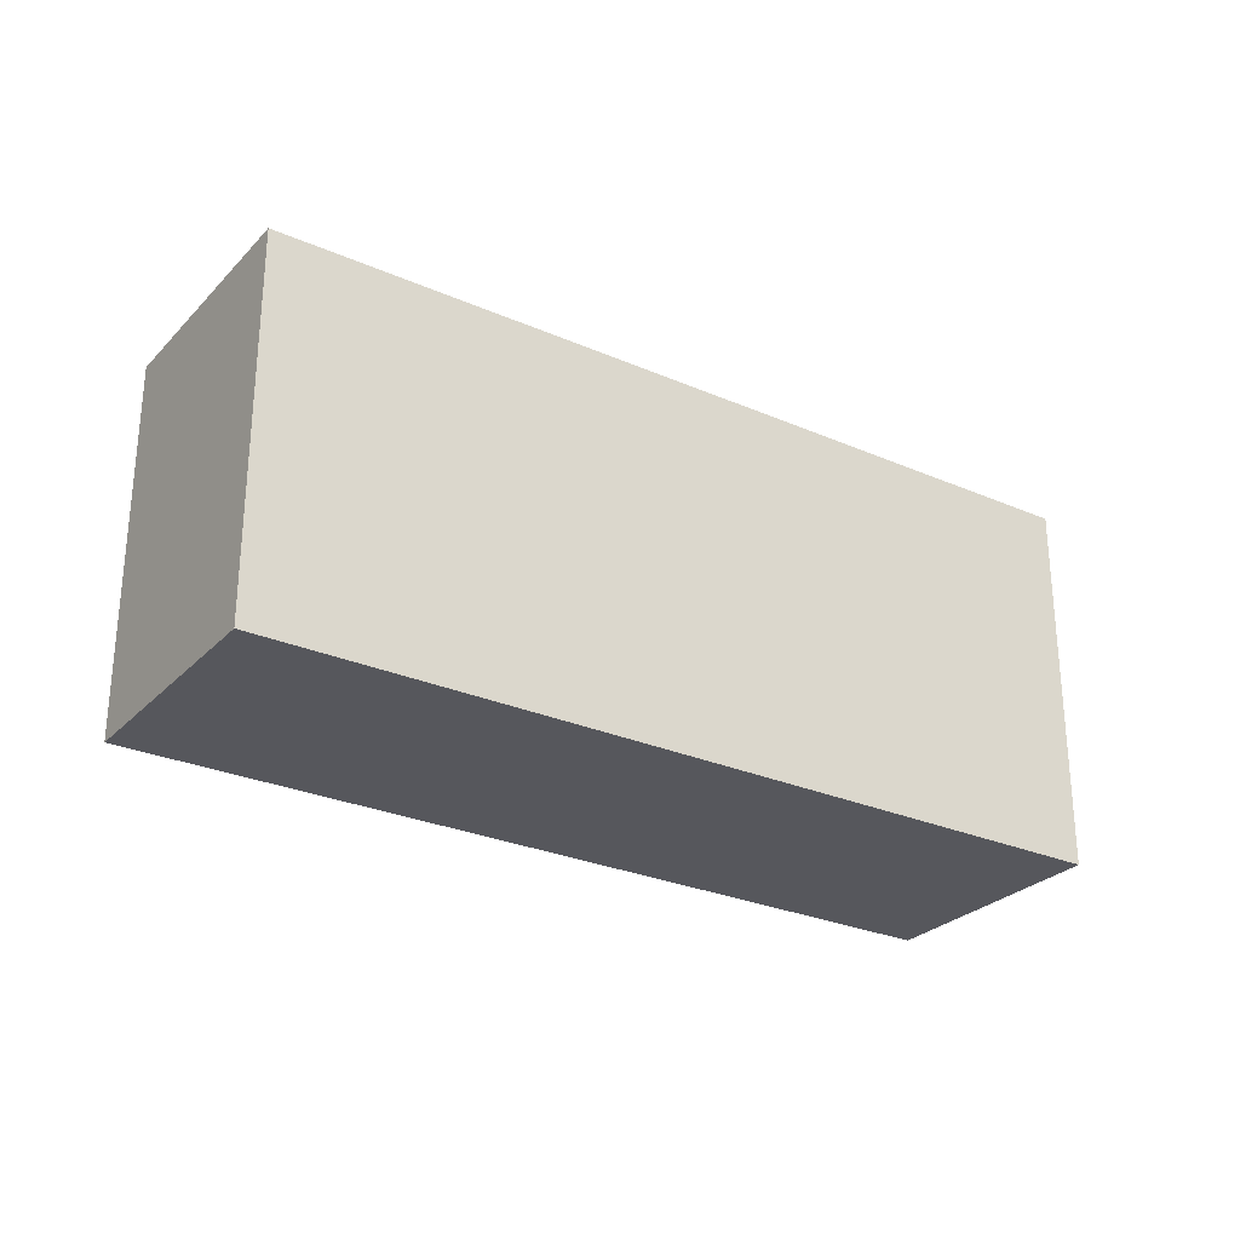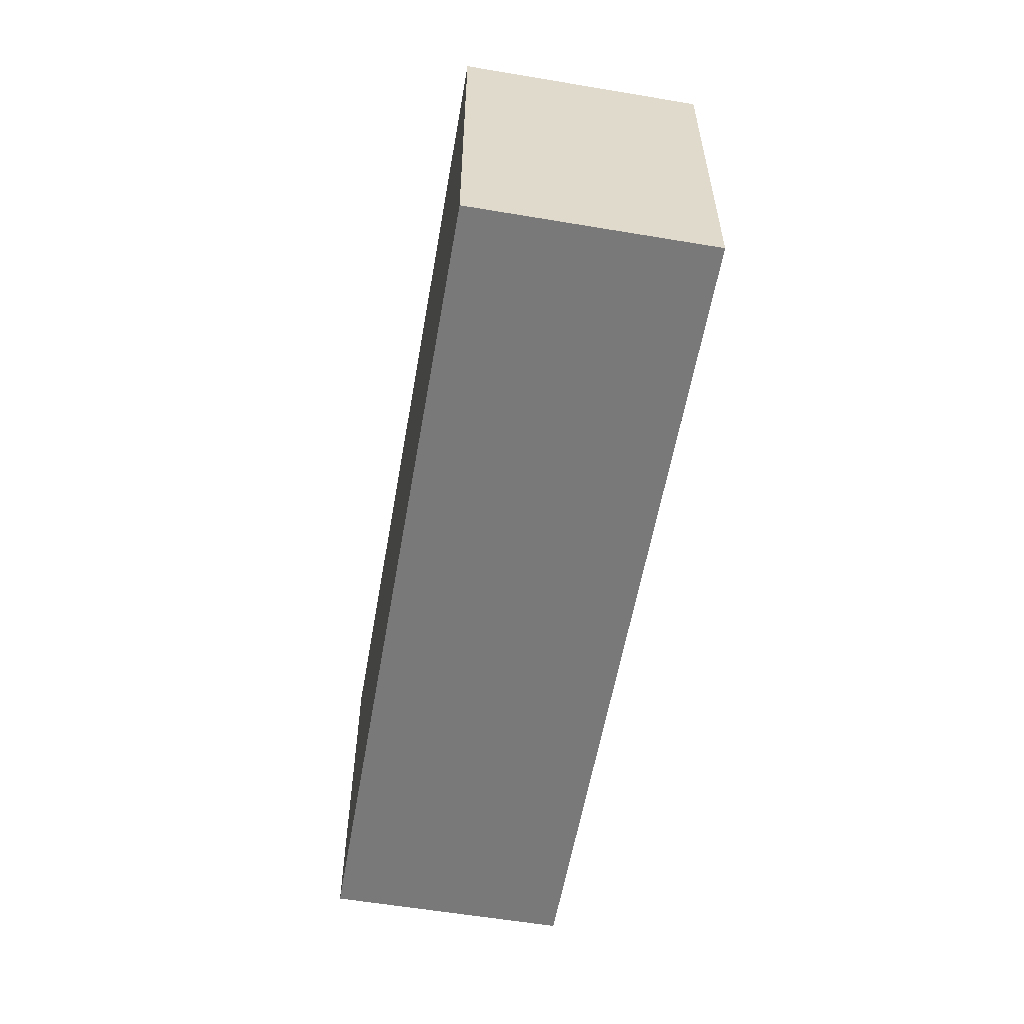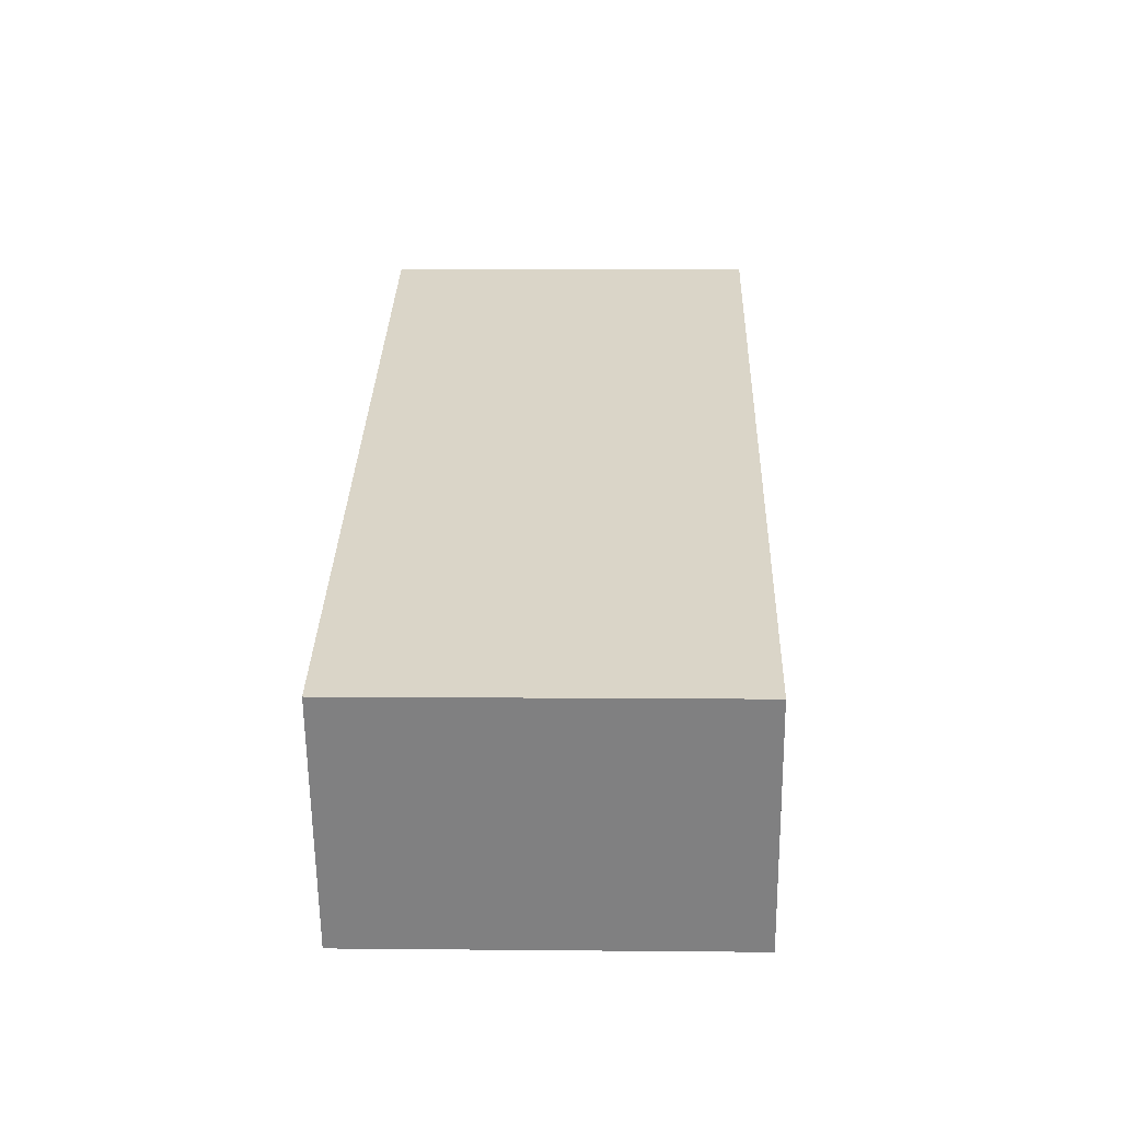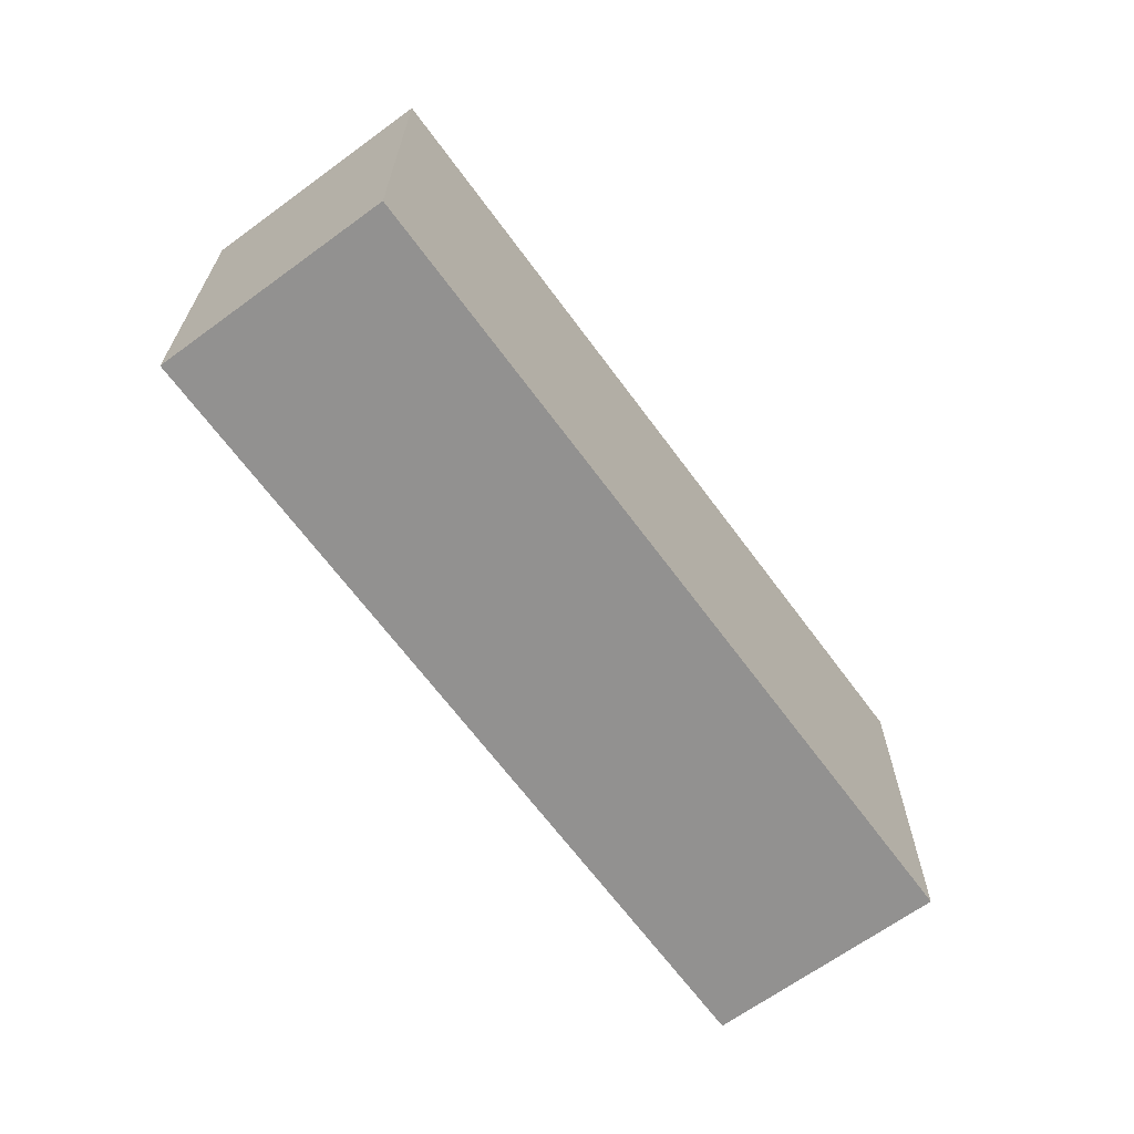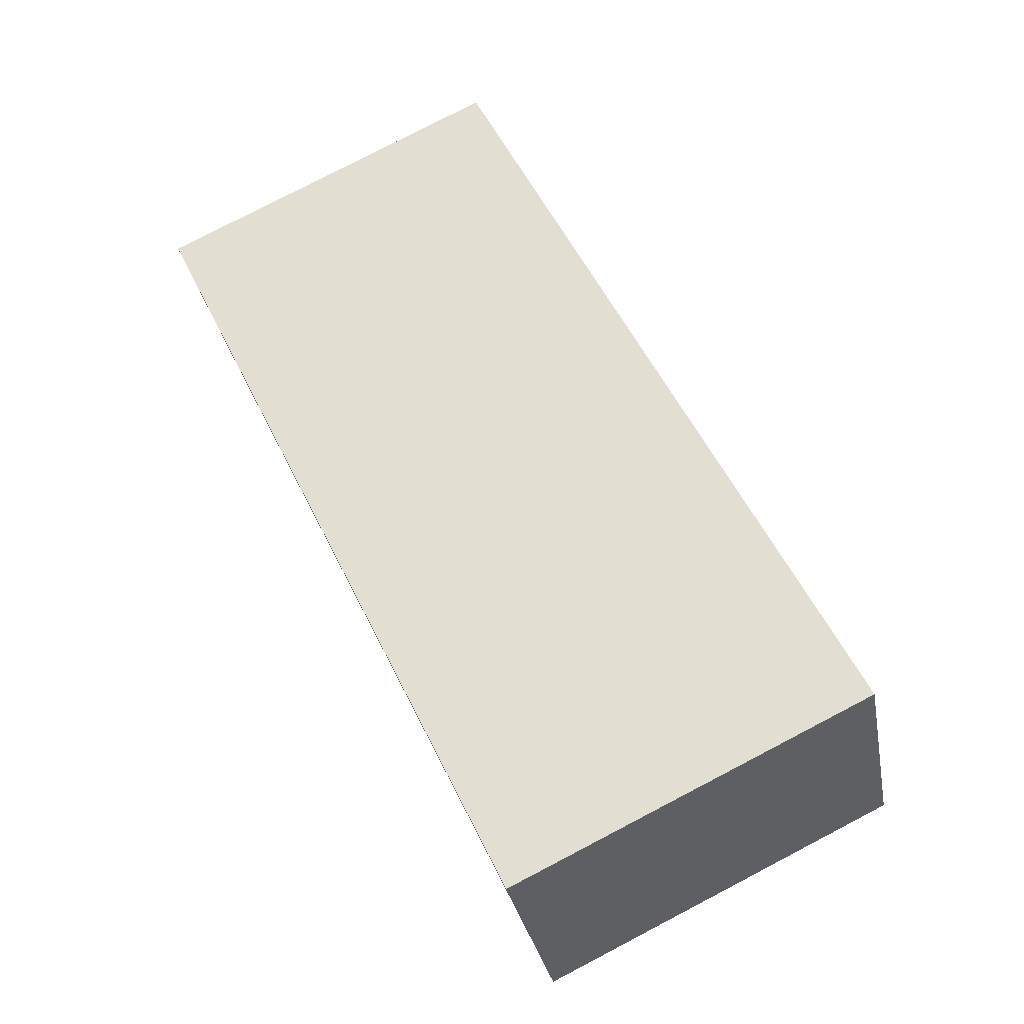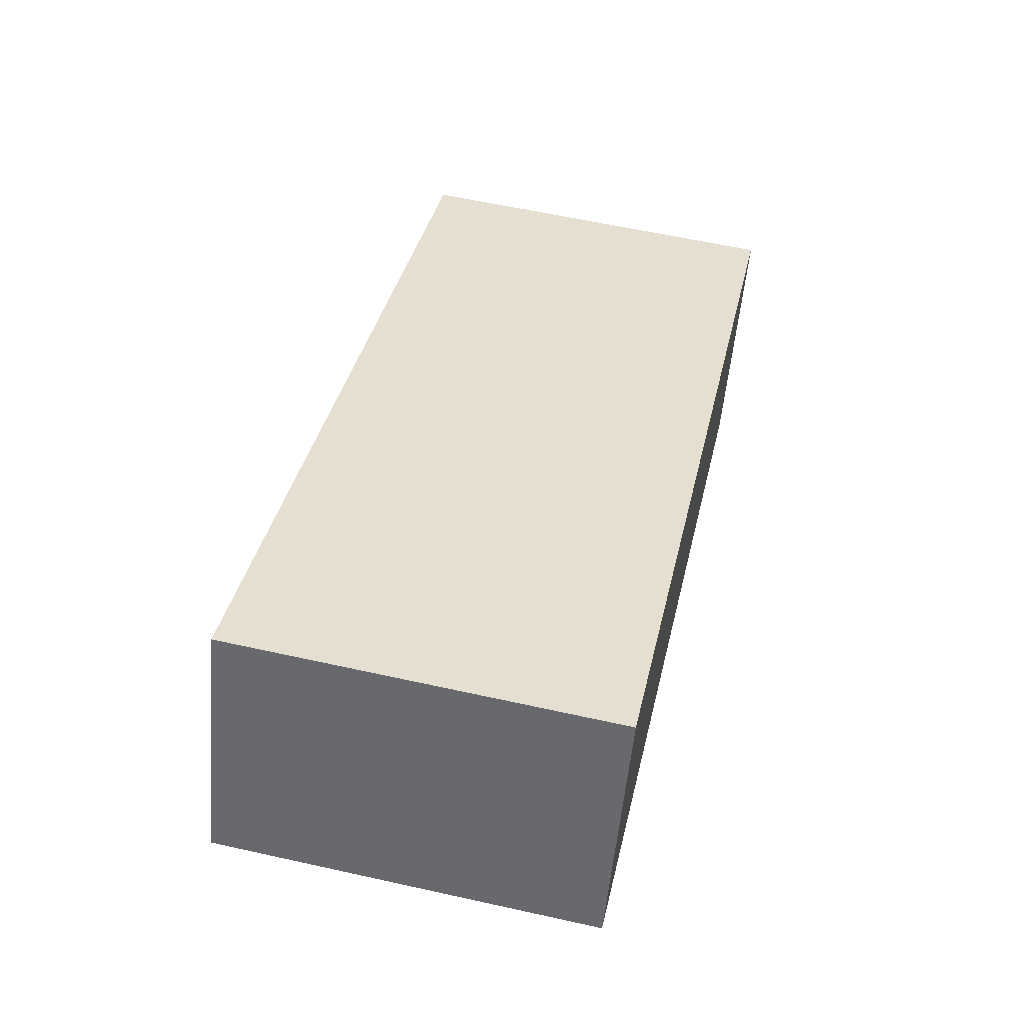
<metadata>
{"format":"obj","ext":"obj","renderer":"f3d","projection":"perspective","resolution":1024,"background":"white","views":[{"elev":-27.6,"azim":169.8,"up":"+Y"},{"elev":-57.8,"azim":-76.4,"up":"+Y"},{"elev":6.1,"azim":91.7,"up":"+Z"},{"elev":-66.1,"azim":149.8,"up":"+Y"},{"elev":79.1,"azim":-117.5,"up":"+Z"},{"elev":59.4,"azim":-77.1,"up":"+Z"}]}
</metadata>
<code>
v  5.262 2.2 -0.694
v  0 2.2 1.347e-16
v  0.583 2.2 1.341
v  4.678 2.2 -2.035
v  0 0 0
v  0.583 -8.211e-17 1.341
v  5.262 4.25e-17 -0.694
v  4.678 1.246e-16 -2.035
g defaultobject
f 1 2 3
f 2 1 4
f 5 3 2
f 3 5 6
f 6 1 3
f 1 6 7
f 7 4 1
f 4 7 8
f 8 2 4
f 2 8 5
f 5 7 6
f 7 5 8

</code>
